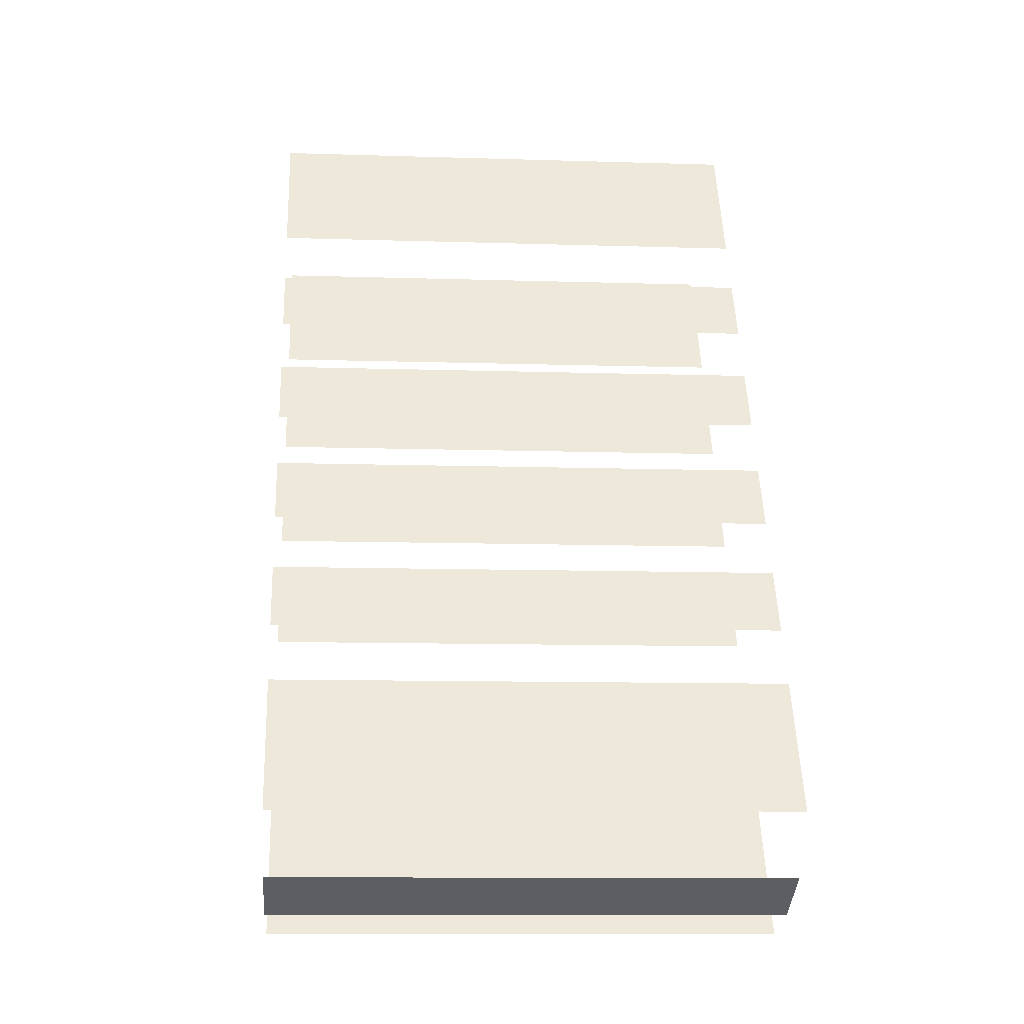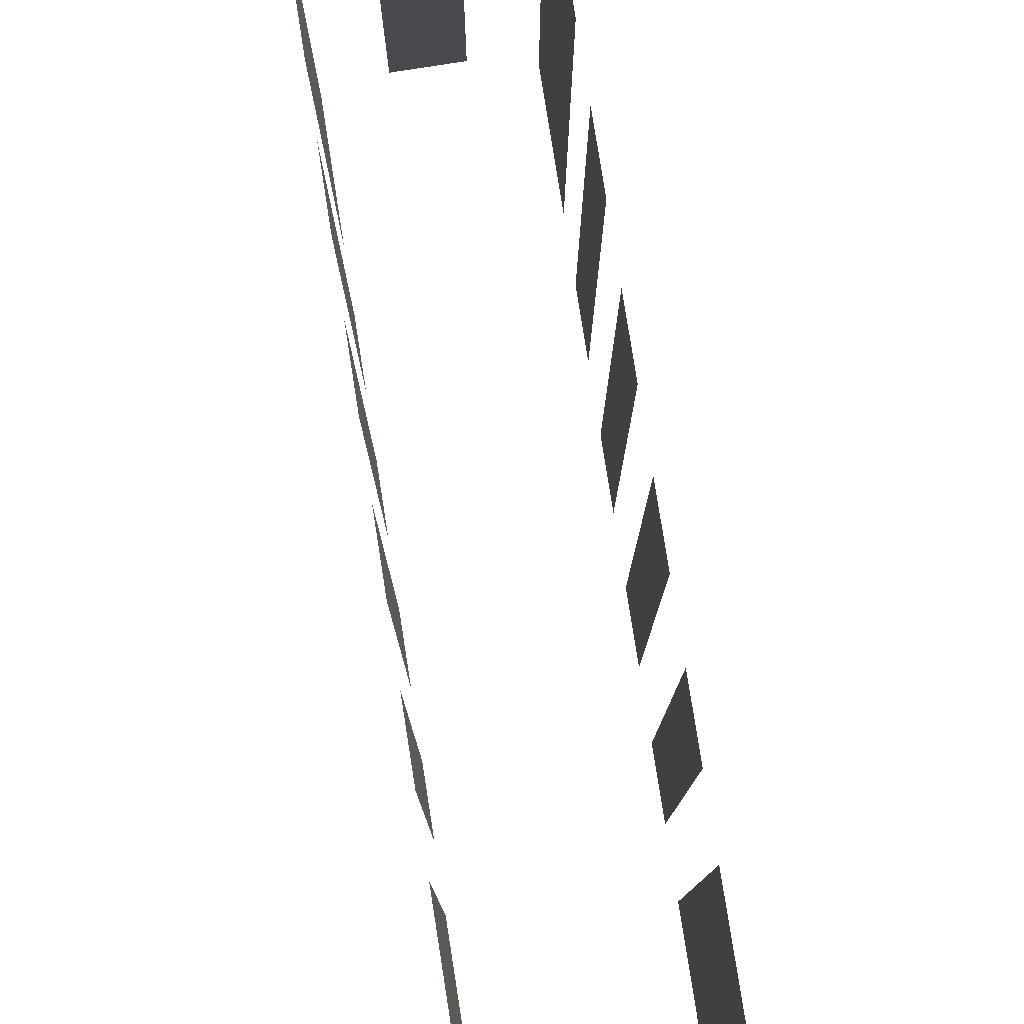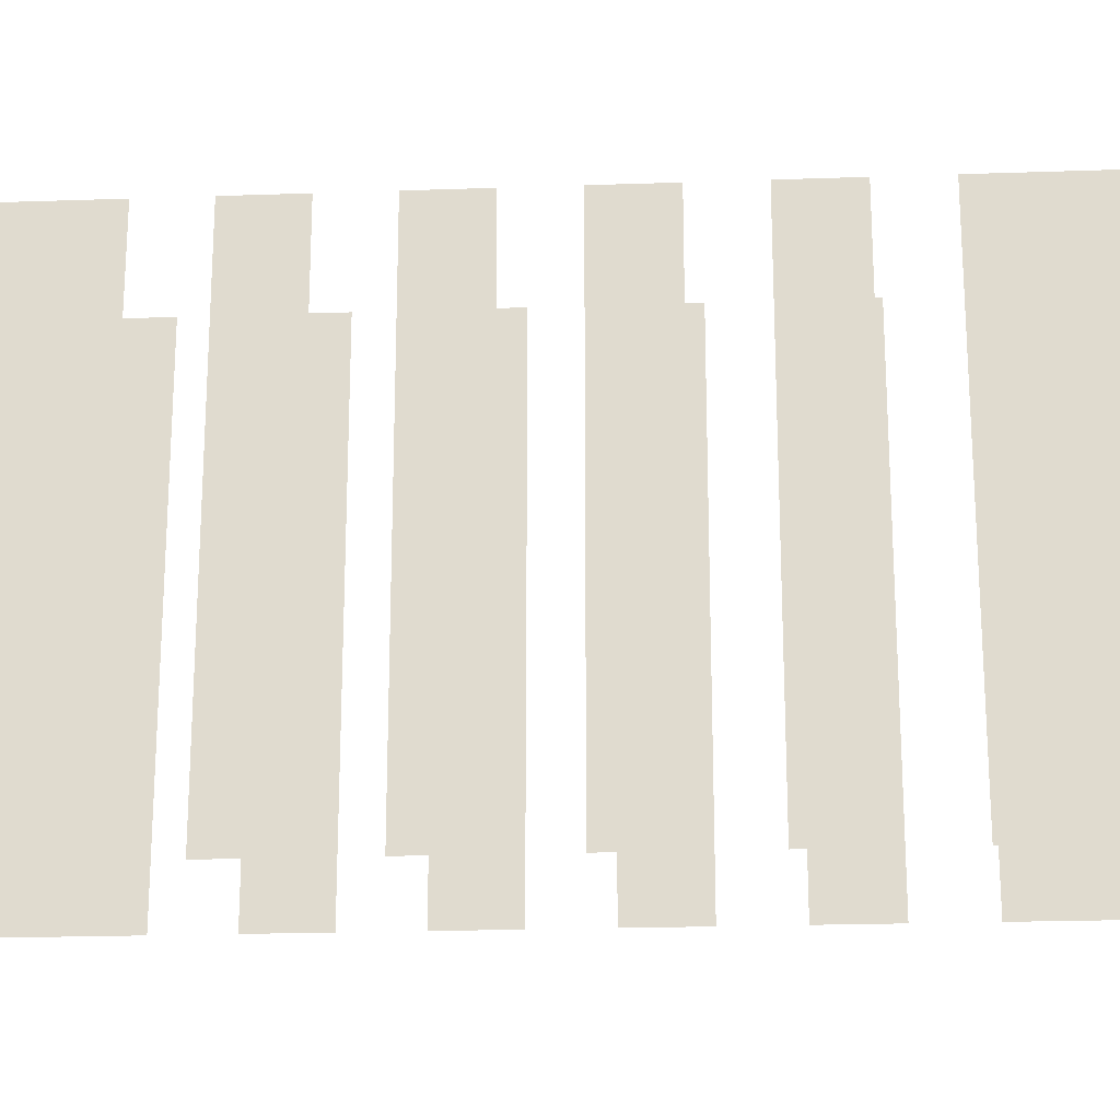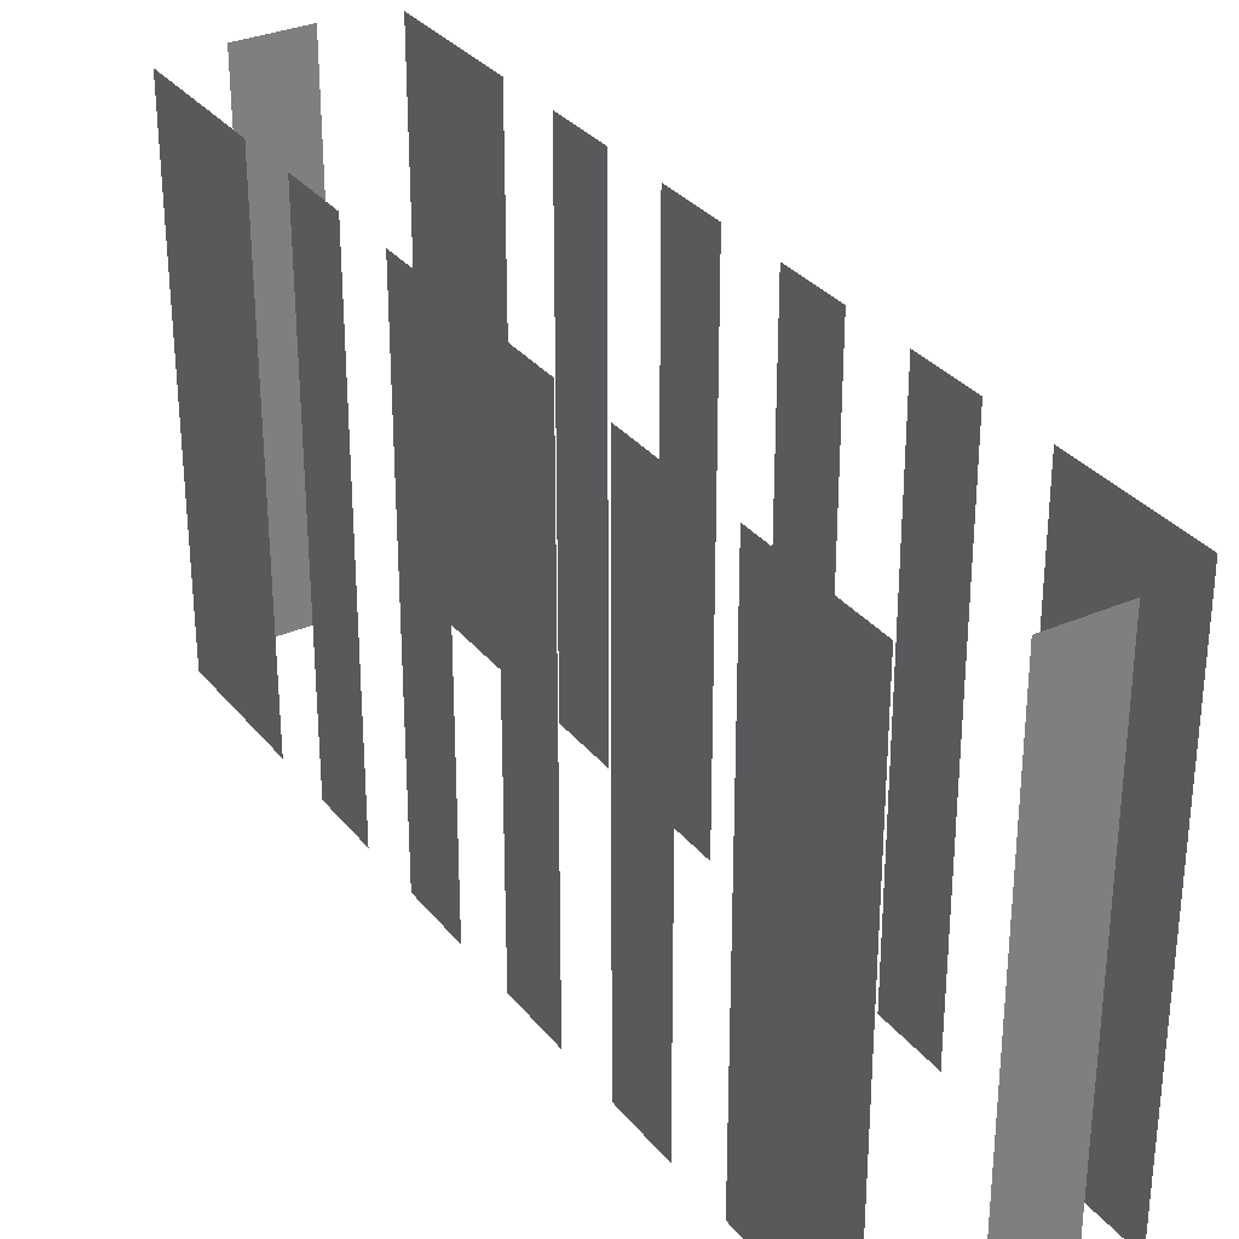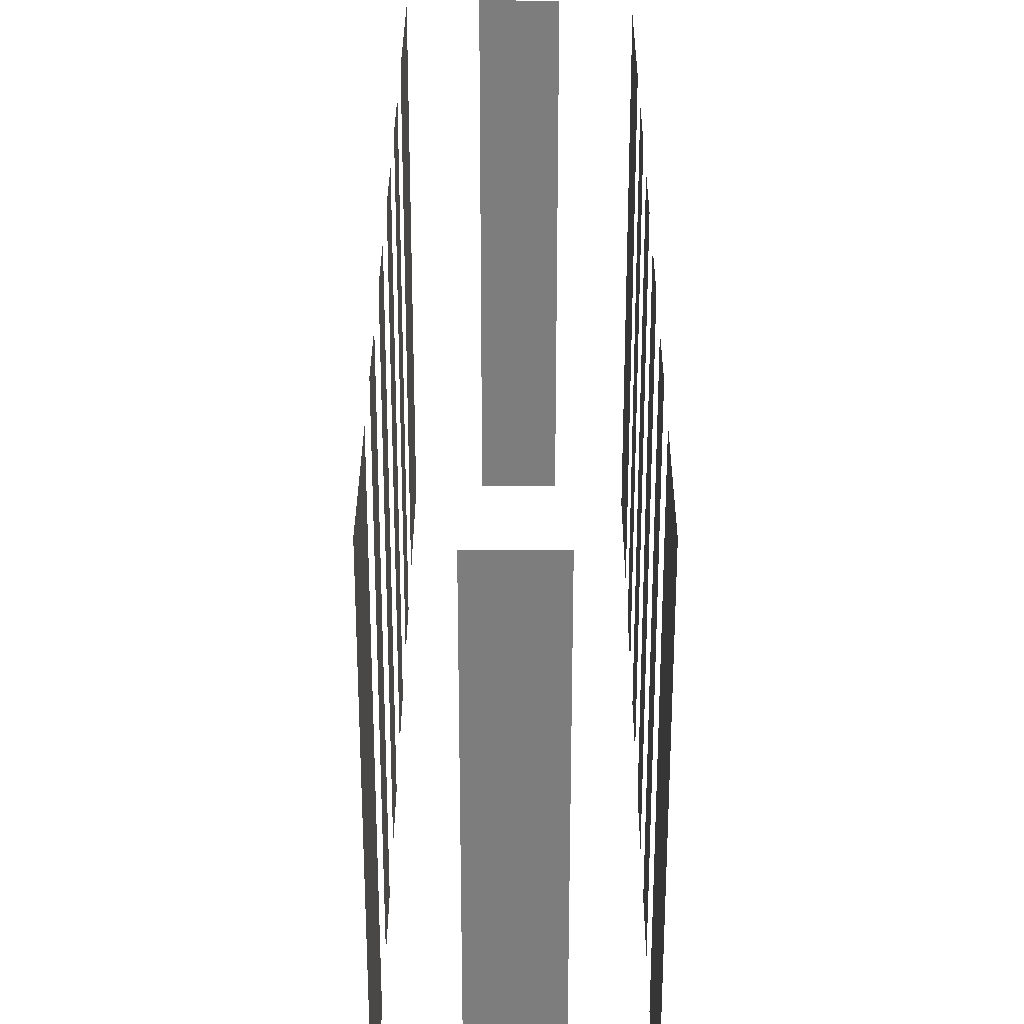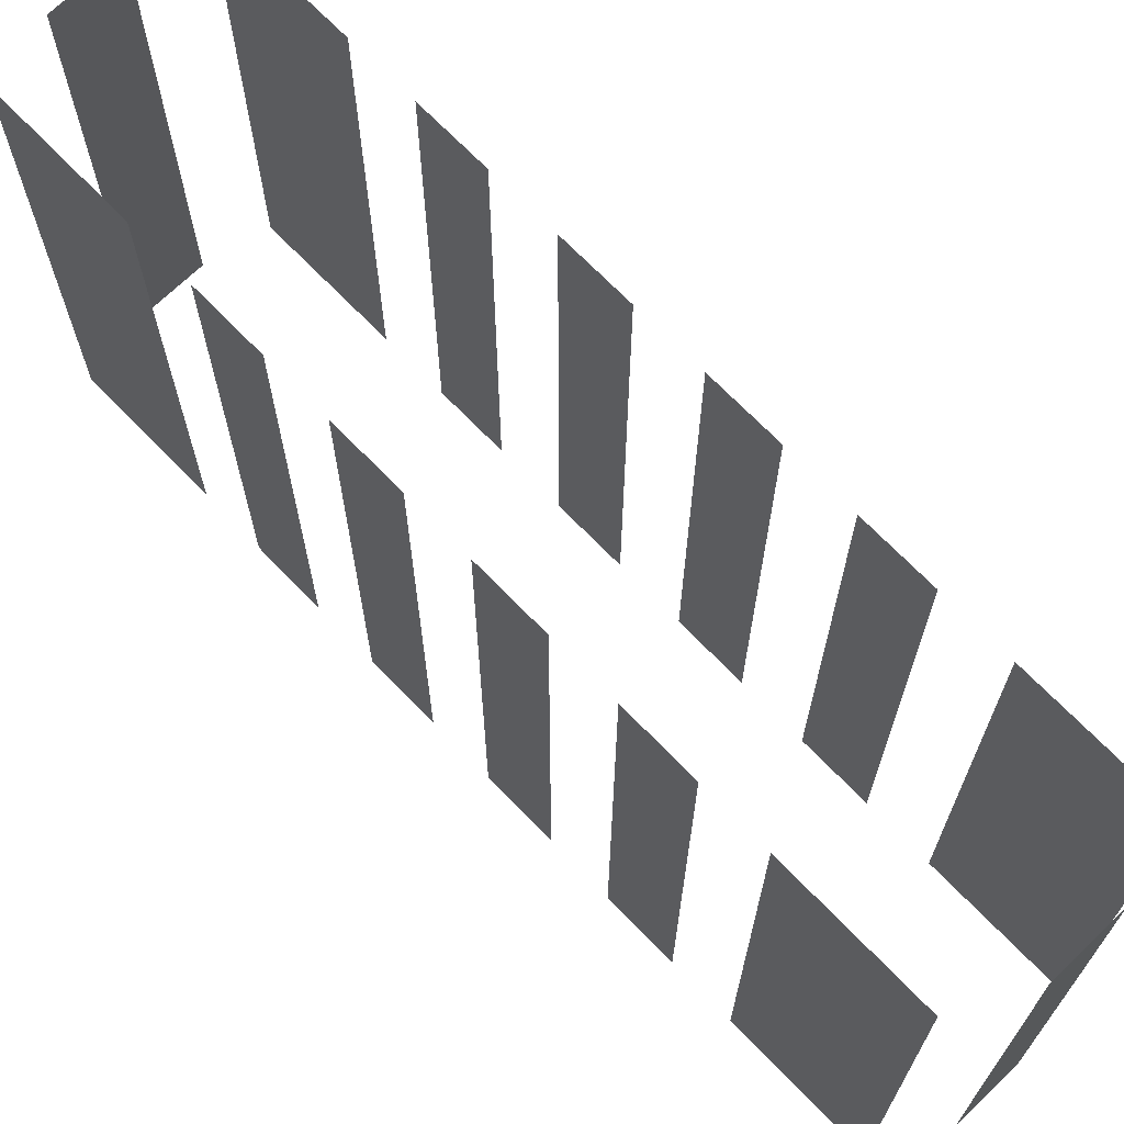
<metadata>
{"format":"obj","ext":"obj","renderer":"f3d","projection":"perspective","resolution":1024,"background":"white","views":[{"elev":-10.7,"azim":-94.5,"up":"+Y"},{"elev":79.4,"azim":-37.3,"up":"+Z"},{"elev":-21.2,"azim":-114.8,"up":"+Z"},{"elev":31.7,"azim":-60.1,"up":"+Z"},{"elev":30.8,"azim":151.9,"up":"+Z"},{"elev":69.9,"azim":-72.4,"up":"+Z"}]}
</metadata>
<code>
o geometryt000010000010000110010110000110000110100100010010st6
v 1078 -165.3 1026
v 1078 -165.3 1013
v 1080 -166.2 1013
v 1080 -166.2 1026
v 1079 -160.6 1013
v 1077 -163.8 1013
v 1077 -163.8 1026
v 1079 -160.6 1026
v 1081 -157.6 1013
v 1080 -159.2 1013
v 1080 -159.2 1026
v 1081 -157.6 1026
v 1082 -154.5 1026
v 1082 -154.5 1013
v 1081 -156.1 1013
v 1081 -156.1 1026
v 1084 -151.5 1026
v 1084 -151.5 1013
v 1083 -153.1 1013
v 1083 -153.1 1026
v 1085 -148.7 1026
v 1086 -148.5 1013
v 1085 -150.1 1013
v 1086 -148.5 1026
v 1085 -150.1 1026
v 1088 -143.8 1013
v 1086 -147.1 1013
v 1086 -147.1 1026
v 1088 -143.8 1026
v 1082 -166.7 1013
v 1083 -163.5 1013
v 1083 -163.5 1026
v 1082 -166.7 1026
v 1084 -161.9 1013
v 1085 -160.3 1013
v 1085 -160.3 1026
v 1084 -161.9 1026
v 1086 -158.8 1013
v 1087 -157.2 1013
v 1087 -157.2 1026
v 1086 -158.8 1026
v 1087 -155.7 1013
v 1088 -154.1 1013
v 1088 -154.1 1026
v 1087 -155.7 1026
v 1089 -152.6 1013
v 1090 -151 1013
v 1090 -151 1026
v 1089 -152.6 1026
v 1091 -149.5 1026
v 1091 -149.5 1013
v 1093 -146.3 1013
v 1093 -146.3 1026
v 1091 -145.2 1026
v 1091 -145.2 1013
v 1090 -144.3 1013
v 1090 -144.3 1026
f 1 2 3
f 1 3 4
f 5 6 7
f 8 5 7
f 9 10 11
f 12 9 11
f 13 14 15
f 13 15 16
f 17 18 19
f 17 19 20
f 21 22 23
f 24 22 21
f 21 23 25
f 26 27 28
f 29 26 28
f 30 31 32
f 33 30 32
f 34 35 36
f 37 34 36
f 38 39 40
f 41 38 40
f 42 43 44
f 45 42 44
f 46 47 48
f 49 46 48
f 50 51 52
f 50 52 53
f 54 55 56
f 54 56 57

</code>
